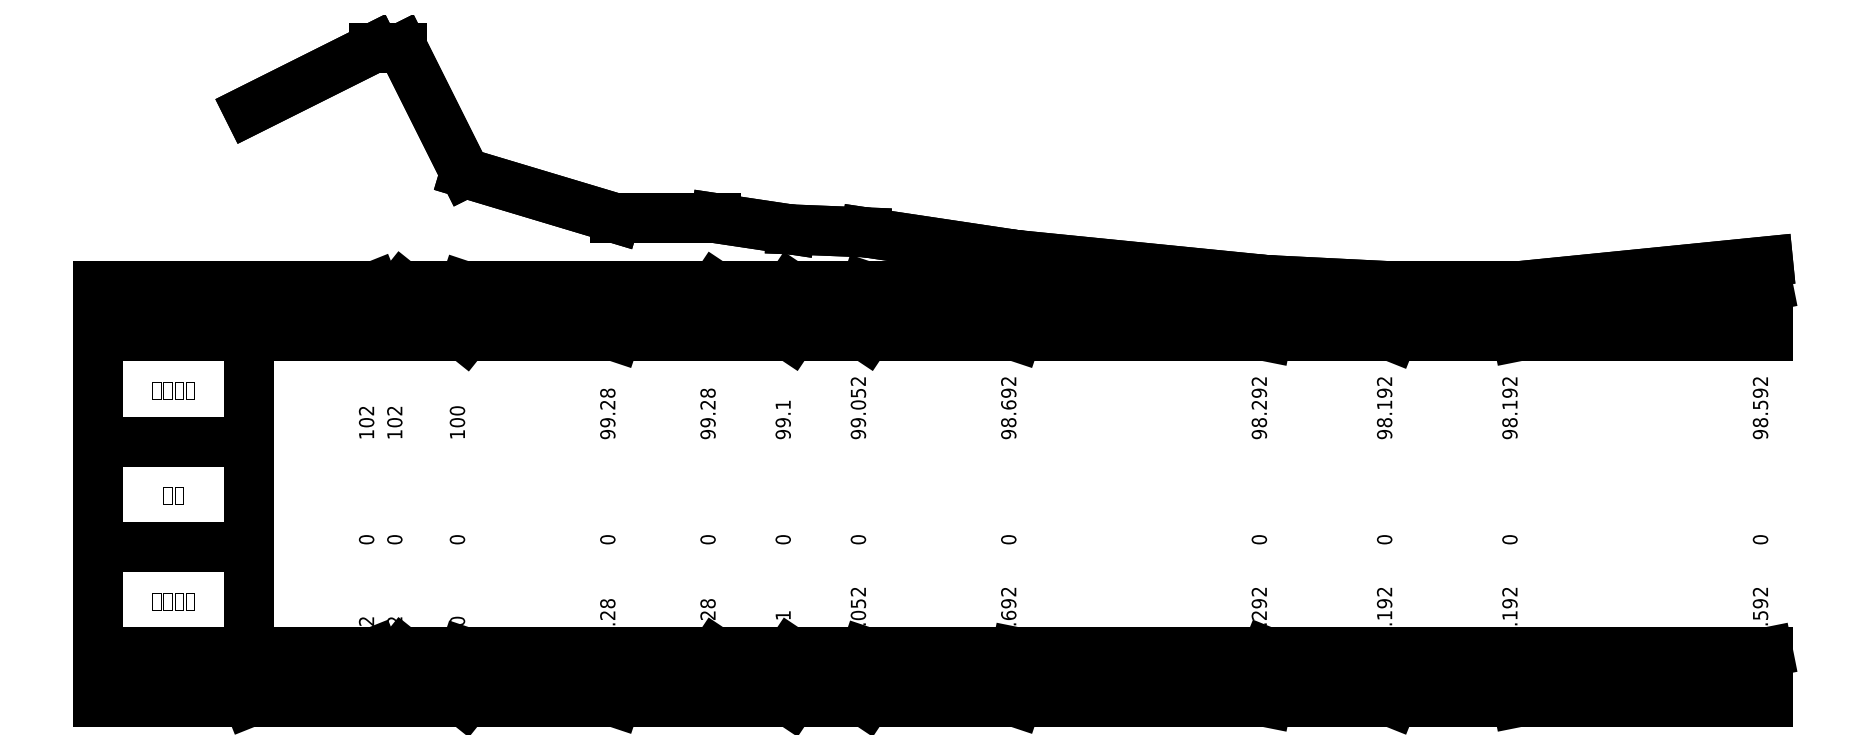
<metadata>
{"format":"dxf","ext":"dxf","renderer":"ezdxf+matplotlib","layout":"modelspace","background":"white","min_lineweight":24,"dpi":150}
</metadata>
<code>
0
SECTION
2
ENTITIES
0
LINE
8
0
10
0
20
140.4
30
0
11
100
21
190.4
31
0
39
0
210
0
220
0
230
1
0
LINE
8
0
10
100
20
190.4
30
0
11
122.5
21
190.4
31
0
39
0
210
0
220
0
230
1
0
LINE
8
0
10
122.5
20
190.4
30
0
11
172.5
21
90.4
31
0
39
0
210
0
220
0
230
1
0
LINE
8
0
10
172.5
20
90.4
30
0
11
292.5
21
54.4
31
0
39
0
210
0
220
0
230
1
0
LINE
8
0
10
292.5
20
54.4
30
0
11
372.5
21
54.4
31
0
39
0
210
0
220
0
230
1
0
LINE
8
0
10
372.5
20
54.4
30
0
11
432.5
21
45.4
31
0
39
0
210
0
220
0
230
1
0
LINE
8
0
10
432.5
20
45.4
30
0
11
492.5
21
43
31
0
39
0
210
0
220
0
230
1
0
LINE
8
0
10
492.5
20
43
30
0
11
612.5
21
25
31
0
39
0
210
0
220
0
230
1
0
LINE
8
0
10
612.5
20
25
30
0
11
812.5
21
5
31
0
39
0
210
0
220
0
230
1
0
LINE
8
0
10
812.5
20
5
30
0
11
912.5
21
7.105e-13
31
0
39
0
210
0
220
0
230
1
0
LINE
8
0
10
912.5
20
0
30
0
11
1012
21
0
31
0
39
0
210
0
220
0
230
1
0
LINE
8
0
10
1012
20
0
30
0
11
1212
21
20
31
0
39
0
210
0
220
0
230
1
0
LINE
8
0
10
0
20
140.4
30
0
11
100
21
190.4
31
0
39
0
210
0
220
0
230
1
0
LINE
8
0
10
100
20
190.4
30
0
11
122.5
21
190.4
31
0
39
0
210
0
220
0
230
1
0
LINE
8
0
10
122.5
20
190.4
30
0
11
172.5
21
90.4
31
0
39
0
210
0
220
0
230
1
0
LINE
8
0
10
172.5
20
90.4
30
0
11
292.5
21
54.4
31
0
39
0
210
0
220
0
230
1
0
LINE
8
0
10
292.5
20
54.4
30
0
11
372.5
21
54.4
31
0
39
0
210
0
220
0
230
1
0
LINE
8
0
10
372.5
20
54.4
30
0
11
432.5
21
45.4
31
0
39
0
210
0
220
0
230
1
0
LINE
8
0
10
432.5
20
45.4
30
0
11
492.5
21
43
31
0
39
0
210
0
220
0
230
1
0
LINE
8
0
10
492.5
20
43
30
0
11
612.5
21
25
31
0
39
0
210
0
220
0
230
1
0
LINE
8
0
10
612.5
20
25
30
0
11
812.5
21
5
31
0
39
0
210
0
220
0
230
1
0
LINE
8
0
10
812.5
20
5
30
0
11
912.5
21
7.105e-13
31
0
39
0
210
0
220
0
230
1
0
LINE
8
0
10
912.5
20
0
30
0
11
1012
21
0
31
0
39
0
210
0
220
0
230
1
0
LINE
8
0
10
1012
20
0
30
0
11
1212
21
20
31
0
39
0
210
0
220
0
230
1
0
LWPOLYLINE
8
0
90
5
70
0
38
0
39
0
10
0
20
0
40
0
41
0
42
0
10
1212
20
0
40
0
41
0
42
0
10
1212
20
-40
40
0
41
0
42
0
10
0
20
-40
40
0
41
0
42
0
10
0
20
0
40
0
41
0
42
0
210
0
220
0
230
1
0
TEXT
8
0
1
-10
10
1
20
-13
30
0
40
12
41
1
50
0
51
0
7
Standard
11
1
21
-13
31
0
210
0
220
0
230
1
71
0
72
0
73
0
0
TEXT
8
0
1
100
10
99
20
-39
30
0
40
12
41
1
50
0
51
0
7
Standard
11
99
21
-39
31
0
210
0
220
0
230
1
71
0
72
2
73
0
0
LINE
8
0
10
0
20
-40
30
0
11
100
21
0
31
0
39
0
210
0
220
0
230
1
0
LINE
8
0
10
100
20
0
30
0
11
100
21
-40
31
0
39
0
210
0
220
0
230
1
0
TEXT
8
0
1
0
10
111.2
20
-13
30
0
40
12
41
1
50
0
51
0
7
Standard
11
111.2
21
-13
31
0
210
0
220
0
230
1
71
0
72
1
73
0
0
TEXT
8
0
1
22.5
10
111.2
20
-39
30
0
40
12
41
1
50
0
51
0
7
Standard
11
111.2
21
-39
31
0
210
0
220
0
230
1
71
0
72
1
73
0
0
LINE
8
0
10
100
20
-20
30
0
11
122.5
21
-20
31
0
39
0
210
0
220
0
230
1
0
LINE
8
0
10
122.5
20
0
30
0
11
122.5
21
-40
31
0
39
0
210
0
220
0
230
1
0
TEXT
8
0
1
40
10
171.5
20
-13
30
0
40
12
41
1
50
0
51
0
7
Standard
11
171.5
21
-13
31
0
210
0
220
0
230
1
71
0
72
2
73
0
0
TEXT
8
0
1
50
10
123.5
20
-39
30
0
40
12
41
1
50
0
51
0
7
Standard
11
123.5
21
-39
31
0
210
0
220
0
230
1
71
0
72
0
73
0
0
LINE
8
0
10
122.5
20
0
30
0
11
172.5
21
-40
31
0
39
0
210
0
220
0
230
1
0
LINE
8
0
10
172.5
20
0
30
0
11
172.5
21
-40
31
0
39
0
210
0
220
0
230
1
0
TEXT
8
0
1
6
10
291.5
20
-13
30
0
40
12
41
1
50
0
51
0
7
Standard
11
291.5
21
-13
31
0
210
0
220
0
230
1
71
0
72
2
73
0
0
TEXT
8
0
1
120
10
173.5
20
-39
30
0
40
12
41
1
50
0
51
0
7
Standard
11
173.5
21
-39
31
0
210
0
220
0
230
1
71
0
72
0
73
0
0
LINE
8
0
10
172.5
20
0
30
0
11
292.5
21
-40
31
0
39
0
210
0
220
0
230
1
0
LINE
8
0
10
292.5
20
0
30
0
11
292.5
21
-40
31
0
39
0
210
0
220
0
230
1
0
TEXT
8
0
1
0
10
332.5
20
-13
30
0
40
12
41
1
50
0
51
0
7
Standard
11
332.5
21
-13
31
0
210
0
220
0
230
1
71
0
72
1
73
0
0
TEXT
8
0
1
80
10
332.5
20
-39
30
0
40
12
41
1
50
0
51
0
7
Standard
11
332.5
21
-39
31
0
210
0
220
0
230
1
71
0
72
1
73
0
0
LINE
8
0
10
292.5
20
-20
30
0
11
372.5
21
-20
31
0
39
0
210
0
220
0
230
1
0
LINE
8
0
10
372.5
20
0
30
0
11
372.5
21
-40
31
0
39
0
210
0
220
0
230
1
0
TEXT
8
0
1
3
10
431.5
20
-13
30
0
40
12
41
1
50
0
51
0
7
Standard
11
431.5
21
-13
31
0
210
0
220
0
230
1
71
0
72
2
73
0
0
TEXT
8
0
1
60
10
373.5
20
-39
30
0
40
12
41
1
50
0
51
0
7
Standard
11
373.5
21
-39
31
0
210
0
220
0
230
1
71
0
72
0
73
0
0
LINE
8
0
10
372.5
20
0
30
0
11
432.5
21
-40
31
0
39
0
210
0
220
0
230
1
0
LINE
8
0
10
432.5
20
0
30
0
11
432.5
21
-40
31
0
39
0
210
0
220
0
230
1
0
TEXT
8
0
1
0.8
10
491.5
20
-13
30
0
40
12
41
1
50
0
51
0
7
Standard
11
491.5
21
-13
31
0
210
0
220
0
230
1
71
0
72
2
73
0
0
TEXT
8
0
1
60
10
433.5
20
-39
30
0
40
12
41
1
50
0
51
0
7
Standard
11
433.5
21
-39
31
0
210
0
220
0
230
1
71
0
72
0
73
0
0
LINE
8
0
10
432.5
20
0
30
0
11
492.5
21
-40
31
0
39
0
210
0
220
0
230
1
0
LINE
8
0
10
492.5
20
0
30
0
11
492.5
21
-40
31
0
39
0
210
0
220
0
230
1
0
TEXT
8
0
1
3
10
611.5
20
-13
30
0
40
12
41
1
50
0
51
0
7
Standard
11
611.5
21
-13
31
0
210
0
220
0
230
1
71
0
72
2
73
0
0
TEXT
8
0
1
120
10
493.5
20
-39
30
0
40
12
41
1
50
0
51
0
7
Standard
11
493.5
21
-39
31
0
210
0
220
0
230
1
71
0
72
0
73
0
0
LINE
8
0
10
492.5
20
0
30
0
11
612.5
21
-40
31
0
39
0
210
0
220
0
230
1
0
LINE
8
0
10
612.5
20
0
30
0
11
612.5
21
-40
31
0
39
0
210
0
220
0
230
1
0
TEXT
8
0
1
2
10
811.5
20
-13
30
0
40
12
41
1
50
0
51
0
7
Standard
11
811.5
21
-13
31
0
210
0
220
0
230
1
71
0
72
2
73
0
0
TEXT
8
0
1
200
10
613.5
20
-39
30
0
40
12
41
1
50
0
51
0
7
Standard
11
613.5
21
-39
31
0
210
0
220
0
230
1
71
0
72
0
73
0
0
LINE
8
0
10
612.5
20
0
30
0
11
812.5
21
-40
31
0
39
0
210
0
220
0
230
1
0
LINE
8
0
10
812.5
20
0
30
0
11
812.5
21
-40
31
0
39
0
210
0
220
0
230
1
0
TEXT
8
0
1
1
10
911.5
20
-13
30
0
40
12
41
1
50
0
51
0
7
Standard
11
911.5
21
-13
31
0
210
0
220
0
230
1
71
0
72
2
73
0
0
TEXT
8
0
1
100
10
813.5
20
-39
30
0
40
12
41
1
50
0
51
0
7
Standard
11
813.5
21
-39
31
0
210
0
220
0
230
1
71
0
72
0
73
0
0
LINE
8
0
10
812.5
20
0
30
0
11
912.5
21
-40
31
0
39
0
210
0
220
0
230
1
0
LINE
8
0
10
912.5
20
0
30
0
11
912.5
21
-40
31
0
39
0
210
0
220
0
230
1
0
TEXT
8
0
1
0
10
962.5
20
-13
30
0
40
12
41
1
50
0
51
0
7
Standard
11
962.5
21
-13
31
0
210
0
220
0
230
1
71
0
72
1
73
0
0
TEXT
8
0
1
100
10
962.5
20
-39
30
0
40
12
41
1
50
0
51
0
7
Standard
11
962.5
21
-39
31
0
210
0
220
0
230
1
71
0
72
1
73
0
0
LINE
8
0
10
912.5
20
-20
30
0
11
1012
21
-20
31
0
39
0
210
0
220
0
230
1
0
LINE
8
0
10
1012
20
0
30
0
11
1012
21
-40
31
0
39
0
210
0
220
0
230
1
0
TEXT
8
0
1
-2
10
1014
20
-13
30
0
40
12
41
1
50
0
51
0
7
Standard
11
1014
21
-13
31
0
210
0
220
0
230
1
71
0
72
0
73
0
0
TEXT
8
0
1
200
10
1212
20
-39
30
0
40
12
41
1
50
0
51
0
7
Standard
11
1212
21
-39
31
0
210
0
220
0
230
1
71
0
72
2
73
0
0
LINE
8
0
10
1012
20
-40
30
0
11
1212
21
0
31
0
39
0
210
0
220
0
230
1
0
LINE
8
0
10
1212
20
0
30
0
11
1212
21
-40
31
0
39
0
210
0
220
0
230
1
0
LWPOLYLINE
8
0
90
5
70
0
38
0
39
0
10
0
20
0
40
0
41
0
42
0
10
-120
20
0
40
0
41
0
42
0
10
-120
20
-40
40
0
41
0
42
0
10
0
20
-40
40
0
41
0
42
0
10
0
20
0
40
0
41
0
42
0
210
0
220
0
230
1
0
TEXT
8
0
1
\U+8BBE\U+8BA1\U+7EB5\U+65AD\U+9762
10
-60
20
-20
30
0
40
12
41
1
50
0
51
0
7
Chinese text
11
-60
21
-20
31
0
210
0
220
0
230
1
71
0
72
1
73
2
0
TEXT
8
0
1
102
10
100
20
-123
30
0
40
12
41
1
50
90
51
0
7
Standard
11
100
21
-123
31
0
210
0
220
0
230
1
71
0
72
0
73
0
0
TEXT
8
0
1
0
10
100
20
-207
30
0
40
12
41
1
50
90
51
0
7
Standard
11
100
21
-207
31
0
210
0
220
0
230
1
71
0
72
0
73
0
0
TEXT
8
0
1
102
10
100
20
-291
30
0
40
12
41
1
50
90
51
0
7
Standard
11
100
21
-291
31
0
210
0
220
0
230
1
71
0
72
0
73
0
0
TEXT
8
0
1
102
10
122.5
20
-123
30
0
40
12
41
1
50
90
51
0
7
Standard
11
122.5
21
-123
31
0
210
0
220
0
230
1
71
0
72
0
73
0
0
TEXT
8
0
1
0
10
122.5
20
-207
30
0
40
12
41
1
50
90
51
0
7
Standard
11
122.5
21
-207
31
0
210
0
220
0
230
1
71
0
72
0
73
0
0
TEXT
8
0
1
102
10
122.5
20
-291
30
0
40
12
41
1
50
90
51
0
7
Standard
11
122.5
21
-291
31
0
210
0
220
0
230
1
71
0
72
0
73
0
0
TEXT
8
0
1
100
10
172.5
20
-123
30
0
40
12
41
1
50
90
51
0
7
Standard
11
172.5
21
-123
31
0
210
0
220
0
230
1
71
0
72
0
73
0
0
TEXT
8
0
1
0
10
172.5
20
-207
30
0
40
12
41
1
50
90
51
0
7
Standard
11
172.5
21
-207
31
0
210
0
220
0
230
1
71
0
72
0
73
0
0
TEXT
8
0
1
100
10
172.5
20
-291
30
0
40
12
41
1
50
90
51
0
7
Standard
11
172.5
21
-291
31
0
210
0
220
0
230
1
71
0
72
0
73
0
0
TEXT
8
0
1
99.28
10
292.5
20
-123
30
0
40
12
41
1
50
90
51
0
7
Standard
11
292.5
21
-123
31
0
210
0
220
0
230
1
71
0
72
0
73
0
0
TEXT
8
0
1
0
10
292.5
20
-207
30
0
40
12
41
1
50
90
51
0
7
Standard
11
292.5
21
-207
31
0
210
0
220
0
230
1
71
0
72
0
73
0
0
TEXT
8
0
1
99.28
10
292.5
20
-291
30
0
40
12
41
1
50
90
51
0
7
Standard
11
292.5
21
-291
31
0
210
0
220
0
230
1
71
0
72
0
73
0
0
TEXT
8
0
1
99.28
10
372.5
20
-123
30
0
40
12
41
1
50
90
51
0
7
Standard
11
372.5
21
-123
31
0
210
0
220
0
230
1
71
0
72
0
73
0
0
TEXT
8
0
1
0
10
372.5
20
-207
30
0
40
12
41
1
50
90
51
0
7
Standard
11
372.5
21
-207
31
0
210
0
220
0
230
1
71
0
72
0
73
0
0
TEXT
8
0
1
99.28
10
372.5
20
-291
30
0
40
12
41
1
50
90
51
0
7
Standard
11
372.5
21
-291
31
0
210
0
220
0
230
1
71
0
72
0
73
0
0
TEXT
8
0
1
99.1
10
432.5
20
-123
30
0
40
12
41
1
50
90
51
0
7
Standard
11
432.5
21
-123
31
0
210
0
220
0
230
1
71
0
72
0
73
0
0
TEXT
8
0
1
0
10
432.5
20
-207
30
0
40
12
41
1
50
90
51
0
7
Standard
11
432.5
21
-207
31
0
210
0
220
0
230
1
71
0
72
0
73
0
0
TEXT
8
0
1
99.1
10
432.5
20
-291
30
0
40
12
41
1
50
90
51
0
7
Standard
11
432.5
21
-291
31
0
210
0
220
0
230
1
71
0
72
0
73
0
0
TEXT
8
0
1
99.05
10
492.5
20
-123
30
0
40
12
41
1
50
90
51
0
7
Standard
11
492.5
21
-123
31
0
210
0
220
0
230
1
71
0
72
0
73
0
0
TEXT
8
0
1
0
10
492.5
20
-207
30
0
40
12
41
1
50
90
51
0
7
Standard
11
492.5
21
-207
31
0
210
0
220
0
230
1
71
0
72
0
73
0
0
TEXT
8
0
1
99.05
10
492.5
20
-291
30
0
40
12
41
1
50
90
51
0
7
Standard
11
492.5
21
-291
31
0
210
0
220
0
230
1
71
0
72
0
73
0
0
TEXT
8
0
1
98.69
10
612.5
20
-123
30
0
40
12
41
1
50
90
51
0
7
Standard
11
612.5
21
-123
31
0
210
0
220
0
230
1
71
0
72
0
73
0
0
TEXT
8
0
1
0
10
612.5
20
-207
30
0
40
12
41
1
50
90
51
0
7
Standard
11
612.5
21
-207
31
0
210
0
220
0
230
1
71
0
72
0
73
0
0
TEXT
8
0
1
98.69
10
612.5
20
-291
30
0
40
12
41
1
50
90
51
0
7
Standard
11
612.5
21
-291
31
0
210
0
220
0
230
1
71
0
72
0
73
0
0
TEXT
8
0
1
98.29
10
812.5
20
-123
30
0
40
12
41
1
50
90
51
0
7
Standard
11
812.5
21
-123
31
0
210
0
220
0
230
1
71
0
72
0
73
0
0
TEXT
8
0
1
0
10
812.5
20
-207
30
0
40
12
41
1
50
90
51
0
7
Standard
11
812.5
21
-207
31
0
210
0
220
0
230
1
71
0
72
0
73
0
0
TEXT
8
0
1
98.29
10
812.5
20
-291
30
0
40
12
41
1
50
90
51
0
7
Standard
11
812.5
21
-291
31
0
210
0
220
0
230
1
71
0
72
0
73
0
0
TEXT
8
0
1
98.19
10
912.5
20
-123
30
0
40
12
41
1
50
90
51
0
7
Standard
11
912.5
21
-123
31
0
210
0
220
0
230
1
71
0
72
0
73
0
0
TEXT
8
0
1
0
10
912.5
20
-207
30
0
40
12
41
1
50
90
51
0
7
Standard
11
912.5
21
-207
31
0
210
0
220
0
230
1
71
0
72
0
73
0
0
TEXT
8
0
1
98.19
10
912.5
20
-291
30
0
40
12
41
1
50
90
51
0
7
Standard
11
912.5
21
-291
31
0
210
0
220
0
230
1
71
0
72
0
73
0
0
TEXT
8
0
1
98.19
10
1012
20
-123
30
0
40
12
41
1
50
90
51
0
7
Standard
11
1012
21
-123
31
0
210
0
220
0
230
1
71
0
72
0
73
0
0
TEXT
8
0
1
0
10
1012
20
-207
30
0
40
12
41
1
50
90
51
0
7
Standard
11
1012
21
-207
31
0
210
0
220
0
230
1
71
0
72
0
73
0
0
TEXT
8
0
1
98.19
10
1012
20
-291
30
0
40
12
41
1
50
90
51
0
7
Standard
11
1012
21
-291
31
0
210
0
220
0
230
1
71
0
72
0
73
0
0
TEXT
8
0
1
98.59
10
1212
20
-123
30
0
40
12
41
1
50
90
51
0
7
Standard
11
1212
21
-123
31
0
210
0
220
0
230
1
71
0
72
0
73
0
0
TEXT
8
0
1
0
10
1212
20
-207
30
0
40
12
41
1
50
90
51
0
7
Standard
11
1212
21
-207
31
0
210
0
220
0
230
1
71
0
72
0
73
0
0
TEXT
8
0
1
98.59
10
1212
20
-291
30
0
40
12
41
1
50
90
51
0
7
Standard
11
1212
21
-291
31
0
210
0
220
0
230
1
71
0
72
0
73
0
0
LWPOLYLINE
8
0
90
5
70
0
38
0
39
0
10
0
20
-40
40
0
41
0
42
0
10
-120
20
-40
40
0
41
0
42
0
10
-120
20
-124
40
0
41
0
42
0
10
0
20
-124
40
0
41
0
42
0
10
0
20
-40
40
0
41
0
42
0
210
0
220
0
230
1
0
TEXT
8
0
1
\U+8BBE\U+8BA1\U+9AD8\U+7A0B
10
-60
20
-82
30
0
40
12
41
1
50
0
51
0
7
Chinese text
11
-60
21
-82
31
0
210
0
220
0
230
1
71
0
72
1
73
2
0
LWPOLYLINE
8
0
90
5
70
0
38
0
39
0
10
0
20
-40
40
0
41
0
42
0
10
-120
20
-40
40
0
41
0
42
0
10
-120
20
-208
40
0
41
0
42
0
10
0
20
-208
40
0
41
0
42
0
10
0
20
-40
40
0
41
0
42
0
210
0
220
0
230
1
0
TEXT
8
0
1
\U+9AD8\U+5DEE
10
-60
20
-166
30
0
40
12
41
1
50
0
51
0
7
Chinese text
11
-60
21
-166
31
0
210
0
220
0
230
1
71
0
72
1
73
2
0
LWPOLYLINE
8
0
90
5
70
0
38
0
39
0
10
0
20
-40
40
0
41
0
42
0
10
-120
20
-40
40
0
41
0
42
0
10
-120
20
-292
40
0
41
0
42
0
10
0
20
-292
40
0
41
0
42
0
10
0
20
-40
40
0
41
0
42
0
210
0
220
0
230
1
0
TEXT
8
0
1
\U6500\U+6709\U+9AD8\U+7A0B
10
-60
20
-250
30
0
40
12
41
1
50
0
51
0
7
Chinese text
11
-60
21
-250
31
0
210
0
220
0
230
1
71
0
72
1
73
2
0
LWPOLYLINE
8
0
90
5
70
0
38
0
39
0
10
0
20
-292
40
0
41
0
42
0
10
1212
20
-292
40
0
41
0
42
0
10
1212
20
-332
40
0
41
0
42
0
10
0
20
-332
40
0
41
0
42
0
10
0
20
-292
40
0
41
0
42
0
210
0
220
0
230
1
0
TEXT
8
0
1
-10
10
1
20
-305
30
0
40
12
41
1
50
0
51
0
7
Standard
11
1
21
-305
31
0
210
0
220
0
230
1
71
0
72
0
73
0
0
TEXT
8
0
1
100
10
99
20
-331
30
0
40
12
41
1
50
0
51
0
7
Standard
11
99
21
-331
31
0
210
0
220
0
230
1
71
0
72
2
73
0
0
LINE
8
0
10
0
20
-332
30
0
11
100
21
-292
31
0
39
0
210
0
220
0
230
1
0
LINE
8
0
10
100
20
-292
30
0
11
100
21
-332
31
0
39
0
210
0
220
0
230
1
0
TEXT
8
0
1
0
10
111.2
20
-305
30
0
40
12
41
1
50
0
51
0
7
Standard
11
111.2
21
-305
31
0
210
0
220
0
230
1
71
0
72
1
73
0
0
TEXT
8
0
1
22.5
10
111.2
20
-331
30
0
40
12
41
1
50
0
51
0
7
Standard
11
111.2
21
-331
31
0
210
0
220
0
230
1
71
0
72
1
73
0
0
LINE
8
0
10
100
20
-312
30
0
11
122.5
21
-312
31
0
39
0
210
0
220
0
230
1
0
LINE
8
0
10
122.5
20
-292
30
0
11
122.5
21
-332
31
0
39
0
210
0
220
0
230
1
0
TEXT
8
0
1
40
10
171.5
20
-305
30
0
40
12
41
1
50
0
51
0
7
Standard
11
171.5
21
-305
31
0
210
0
220
0
230
1
71
0
72
2
73
0
0
TEXT
8
0
1
50
10
123.5
20
-331
30
0
40
12
41
1
50
0
51
0
7
Standard
11
123.5
21
-331
31
0
210
0
220
0
230
1
71
0
72
0
73
0
0
LINE
8
0
10
122.5
20
-292
30
0
11
172.5
21
-332
31
0
39
0
210
0
220
0
230
1
0
LINE
8
0
10
172.5
20
-292
30
0
11
172.5
21
-332
31
0
39
0
210
0
220
0
230
1
0
TEXT
8
0
1
6
10
291.5
20
-305
30
0
40
12
41
1
50
0
51
0
7
Standard
11
291.5
21
-305
31
0
210
0
220
0
230
1
71
0
72
2
73
0
0
TEXT
8
0
1
120
10
173.5
20
-331
30
0
40
12
41
1
50
0
51
0
7
Standard
11
173.5
21
-331
31
0
210
0
220
0
230
1
71
0
72
0
73
0
0
LINE
8
0
10
172.5
20
-292
30
0
11
292.5
21
-332
31
0
39
0
210
0
220
0
230
1
0
LINE
8
0
10
292.5
20
-292
30
0
11
292.5
21
-332
31
0
39
0
210
0
220
0
230
1
0
TEXT
8
0
1
0
10
332.5
20
-305
30
0
40
12
41
1
50
0
51
0
7
Standard
11
332.5
21
-305
31
0
210
0
220
0
230
1
71
0
72
1
73
0
0
TEXT
8
0
1
80
10
332.5
20
-331
30
0
40
12
41
1
50
0
51
0
7
Standard
11
332.5
21
-331
31
0
210
0
220
0
230
1
71
0
72
1
73
0
0
LINE
8
0
10
292.5
20
-312
30
0
11
372.5
21
-312
31
0
39
0
210
0
220
0
230
1
0
LINE
8
0
10
372.5
20
-292
30
0
11
372.5
21
-332
31
0
39
0
210
0
220
0
230
1
0
TEXT
8
0
1
3
10
431.5
20
-305
30
0
40
12
41
1
50
0
51
0
7
Standard
11
431.5
21
-305
31
0
210
0
220
0
230
1
71
0
72
2
73
0
0
TEXT
8
0
1
60
10
373.5
20
-331
30
0
40
12
41
1
50
0
51
0
7
Standard
11
373.5
21
-331
31
0
210
0
220
0
230
1
71
0
72
0
73
0
0
LINE
8
0
10
372.5
20
-292
30
0
11
432.5
21
-332
31
0
39
0
210
0
220
0
230
1
0
LINE
8
0
10
432.5
20
-292
30
0
11
432.5
21
-332
31
0
39
0
210
0
220
0
230
1
0
TEXT
8
0
1
0.8
10
491.5
20
-305
30
0
40
12
41
1
50
0
51
0
7
Standard
11
491.5
21
-305
31
0
210
0
220
0
230
1
71
0
72
2
73
0
0
TEXT
8
0
1
60
10
433.5
20
-331
30
0
40
12
41
1
50
0
51
0
7
Standard
11
433.5
21
-331
31
0
210
0
220
0
230
1
71
0
72
0
73
0
0
LINE
8
0
10
432.5
20
-292
30
0
11
492.5
21
-332
31
0
39
0
210
0
220
0
230
1
0
LINE
8
0
10
492.5
20
-292
30
0
11
492.5
21
-332
31
0
39
0
210
0
220
0
230
1
0
TEXT
8
0
1
3
10
611.5
20
-305
30
0
40
12
41
1
50
0
51
0
7
Standard
11
611.5
21
-305
31
0
210
0
220
0
230
1
71
0
72
2
73
0
0
TEXT
8
0
1
120
10
493.5
20
-331
30
0
40
12
41
1
50
0
51
0
7
Standard
11
493.5
21
-331
31
0
210
0
220
0
230
1
71
0
72
0
73
0
0
LINE
8
0
10
492.5
20
-292
30
0
11
612.5
21
-332
31
0
39
0
210
0
220
0
230
1
0
LINE
8
0
10
612.5
20
-292
30
0
11
612.5
21
-332
31
0
39
0
210
0
220
0
230
1
0
TEXT
8
0
1
2
10
811.5
20
-305
30
0
40
12
41
1
50
0
51
0
7
Standard
11
811.5
21
-305
31
0
210
0
220
0
230
1
71
0
72
2
73
0
0
TEXT
8
0
1
200
10
613.5
20
-331
30
0
40
12
41
1
50
0
51
0
7
Standard
11
613.5
21
-331
31
0
210
0
220
0
230
1
71
0
72
0
73
0
0
LINE
8
0
10
612.5
20
-292
30
0
11
812.5
21
-332
31
0
39
0
210
0
220
0
230
1
0
LINE
8
0
10
812.5
20
-292
30
0
11
812.5
21
-332
31
0
39
0
210
0
220
0
230
1
0
TEXT
8
0
1
1
10
911.5
20
-305
30
0
40
12
41
1
50
0
51
0
7
Standard
11
911.5
21
-305
31
0
210
0
220
0
230
1
71
0
72
2
73
0
0
TEXT
8
0
1
100
10
813.5
20
-331
30
0
40
12
41
1
50
0
51
0
7
Standard
11
813.5
21
-331
31
0
210
0
220
0
230
1
71
0
72
0
73
0
0
LINE
8
0
10
812.5
20
-292
30
0
11
912.5
21
-332
31
0
39
0
210
0
220
0
230
1
0
LINE
8
0
10
912.5
20
-292
30
0
11
912.5
21
-332
31
0
39
0
210
0
220
0
230
1
0
TEXT
8
0
1
0
10
962.5
20
-305
30
0
40
12
41
1
50
0
51
0
7
Standard
11
962.5
21
-305
31
0
210
0
220
0
230
1
71
0
72
1
73
0
0
TEXT
8
0
1
100
10
962.5
20
-331
30
0
40
12
41
1
50
0
51
0
7
Standard
11
962.5
21
-331
31
0
210
0
220
0
230
1
71
0
72
1
73
0
0
LINE
8
0
10
912.5
20
-312
30
0
11
1012
21
-312
31
0
39
0
210
0
220
0
230
1
0
LINE
8
0
10
1012
20
-292
30
0
11
1012
21
-332
31
0
39
0
210
0
220
0
230
1
0
TEXT
8
0
1
-2
10
1014
20
-305
30
0
40
12
41
1
50
0
51
0
7
Standard
11
1014
21
-305
31
0
210
0
220
0
230
1
71
0
72
0
73
0
0
TEXT
8
0
1
200
10
1212
20
-331
30
0
40
12
41
1
50
0
51
0
7
Standard
11
1212
21
-331
31
0
210
0
220
0
230
1
71
0
72
2
73
0
0
LINE
8
0
10
1012
20
-332
30
0
11
1212
21
-292
31
0
39
0
210
0
220
0
230
1
0
LINE
8
0
10
1212
20
-292
30
0
11
1212
21
-332
31
0
39
0
210
0
220
0
230
1
0
LWPOLYLINE
8
0
90
5
70
0
38
0
39
0
10
0
20
-292
40
0
41
0
42
0
10
-120
20
-292
40
0
41
0
42
0
10
-120
20
-332
40
0
41
0
42
0
10
0
20
-332
40
0
41
0
42
0
10
0
20
-292
40
0
41
0
42
0
210
0
220
0
230
1
0
TEXT
8
0
1
\U6500\U+6709\U+7EB5\U+65AD\U+9762
10
-60
20
-312
30
0
40
12
41
1
50
0
51
0
7
Chinese text
11
-60
21
-312
31
0
210
0
220
0
230
1
71
0
72
1
73
2
0
ENDSEC
0
EOF

</code>
